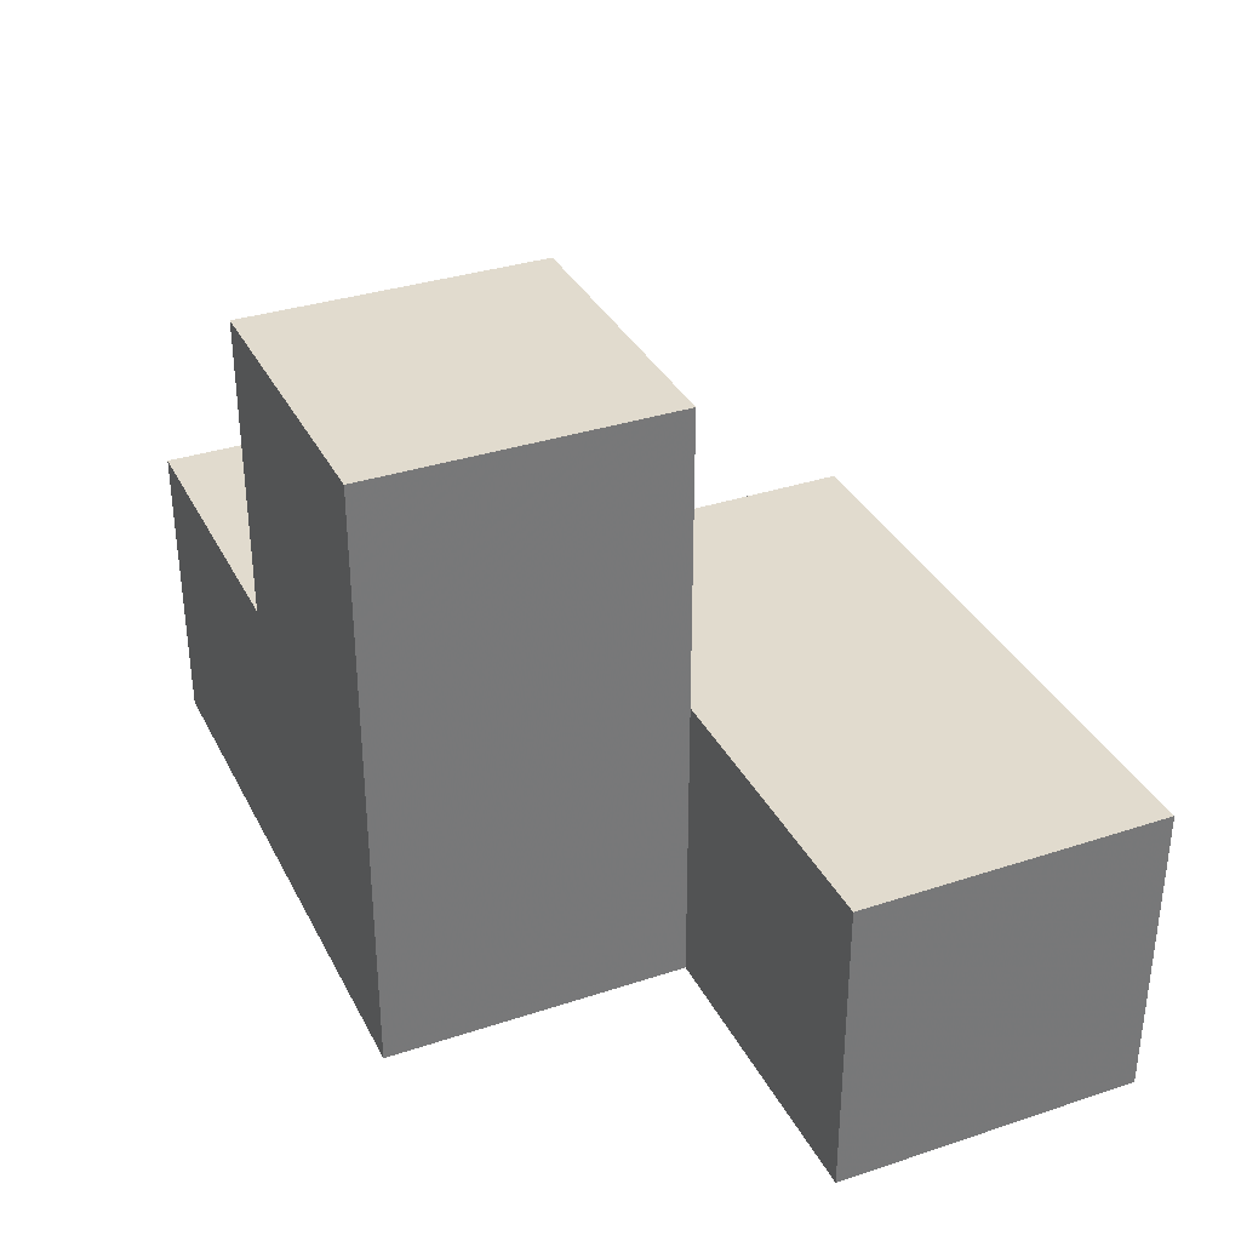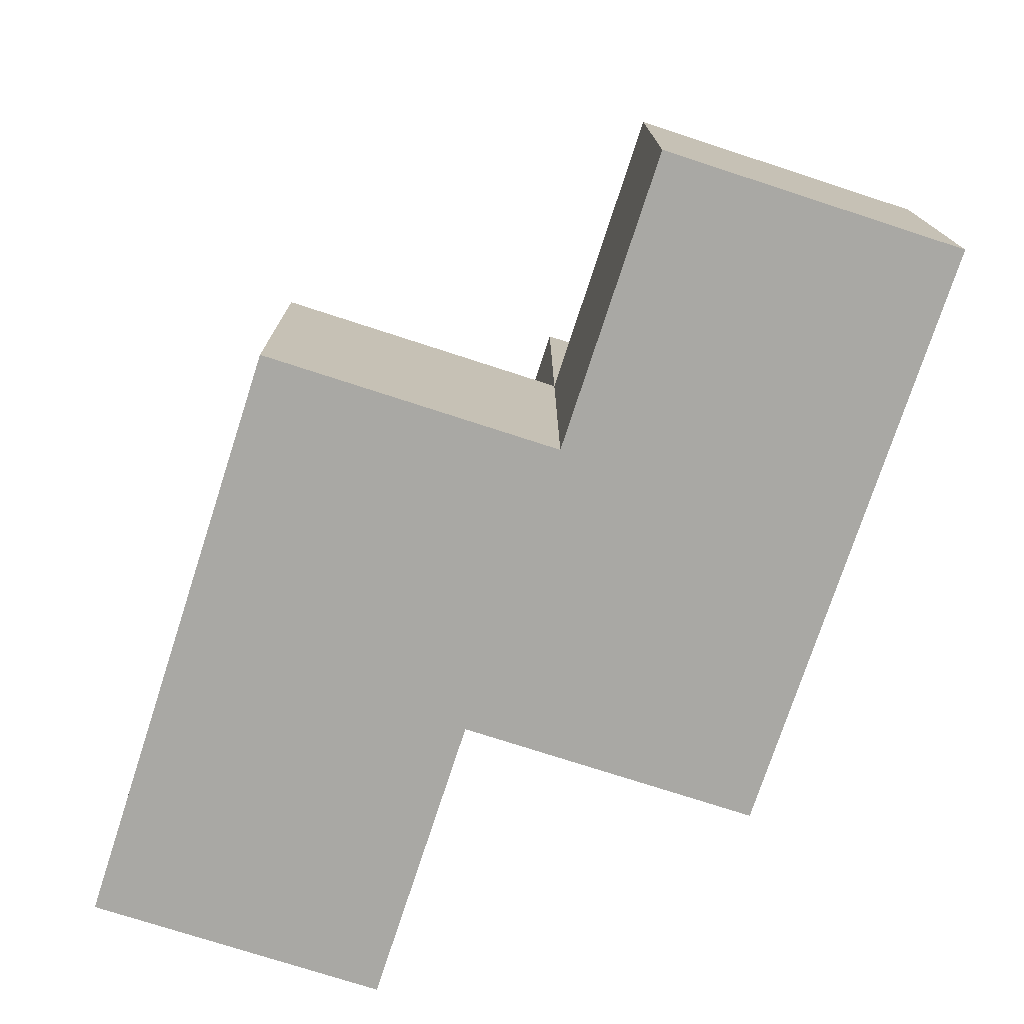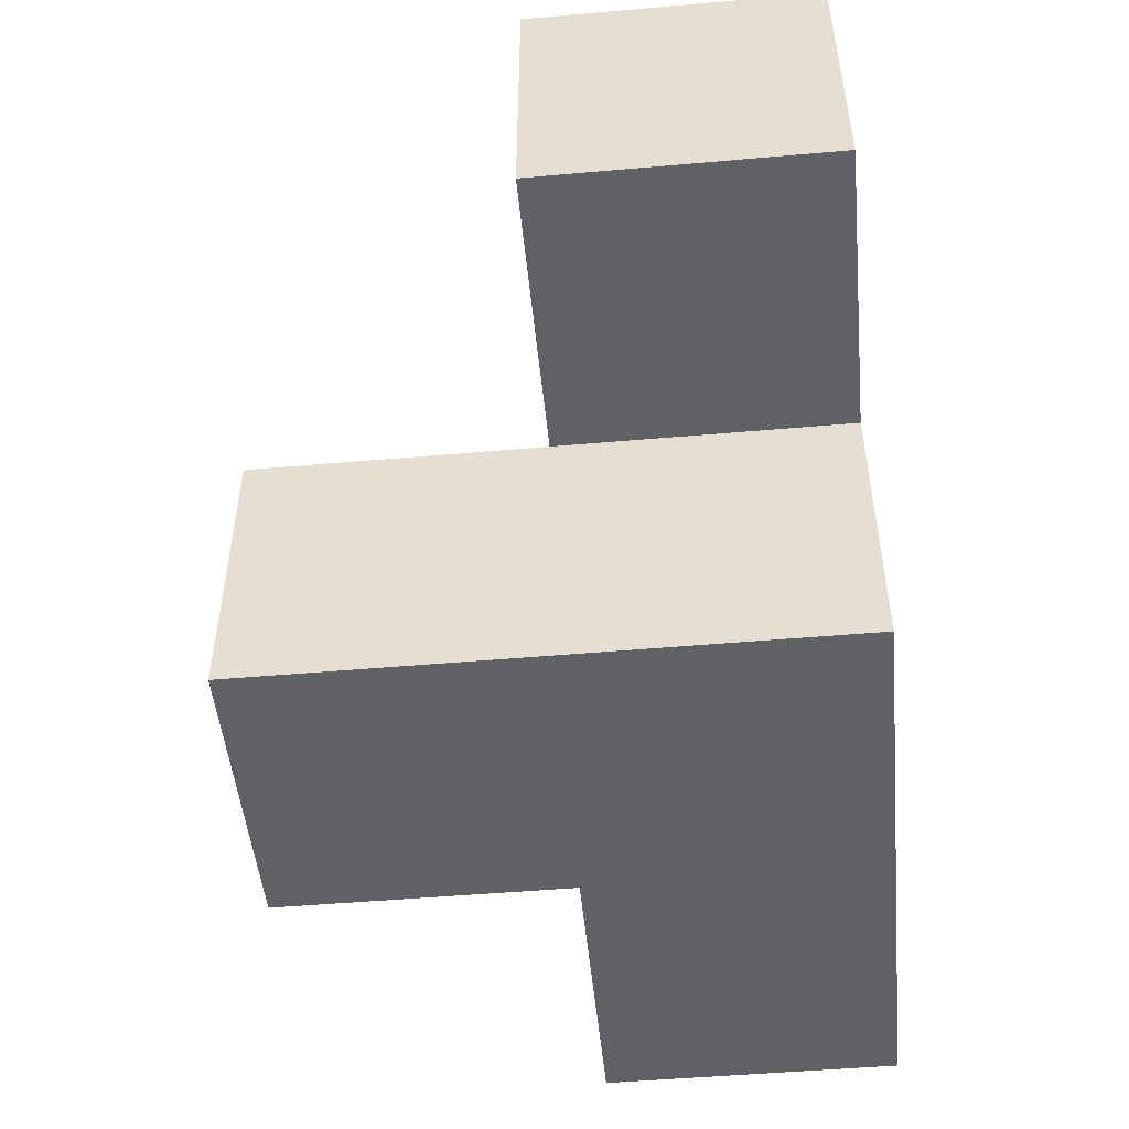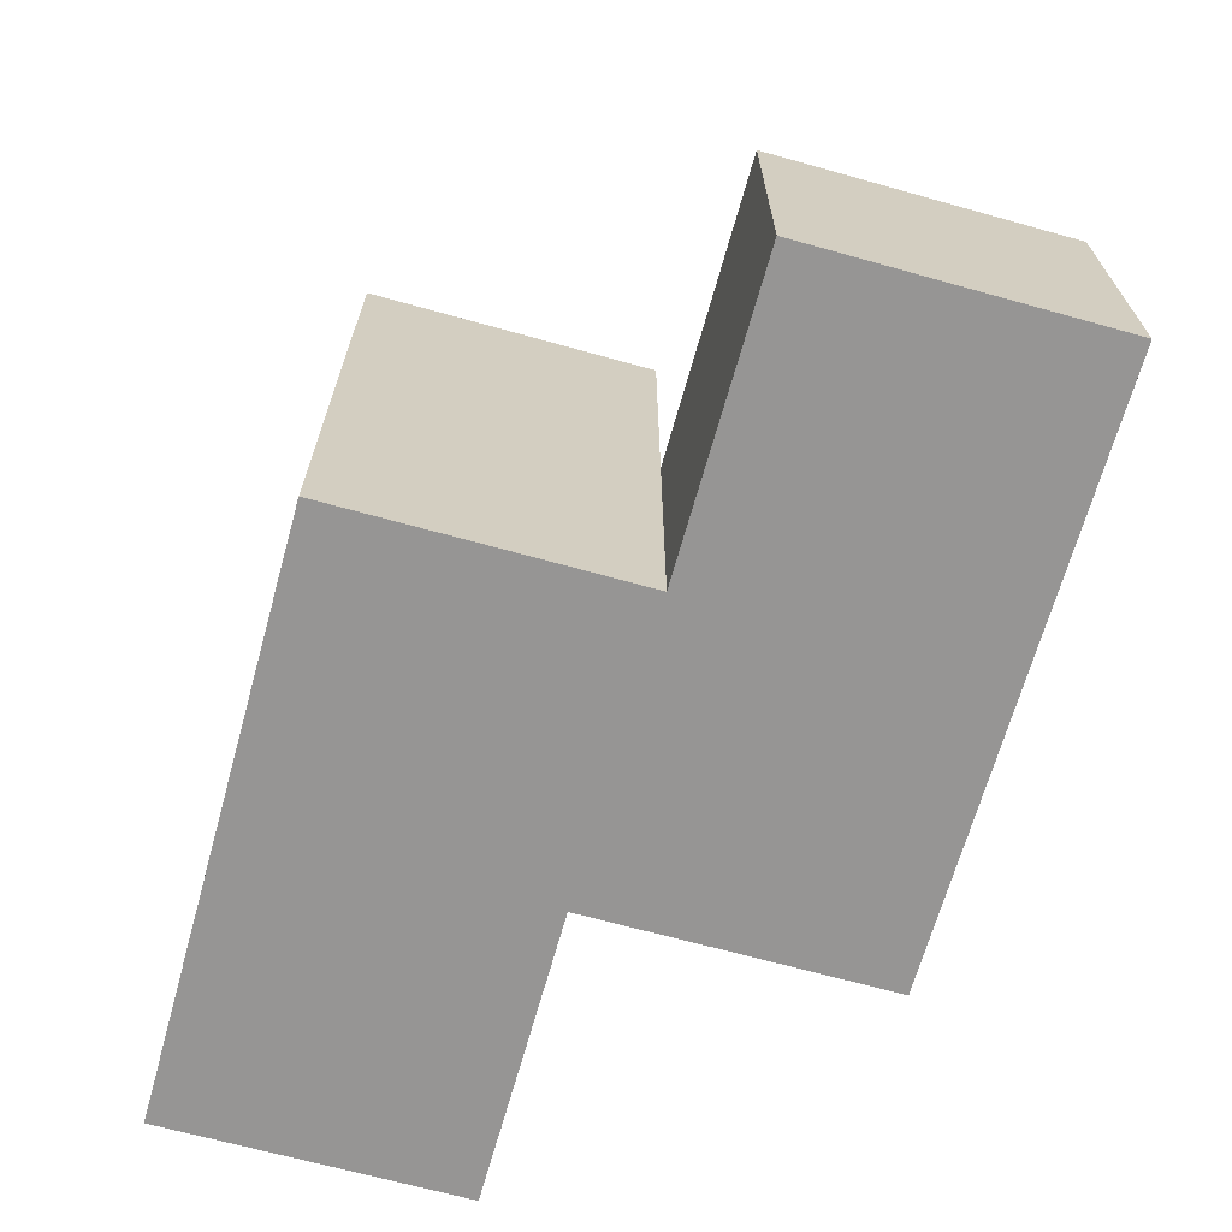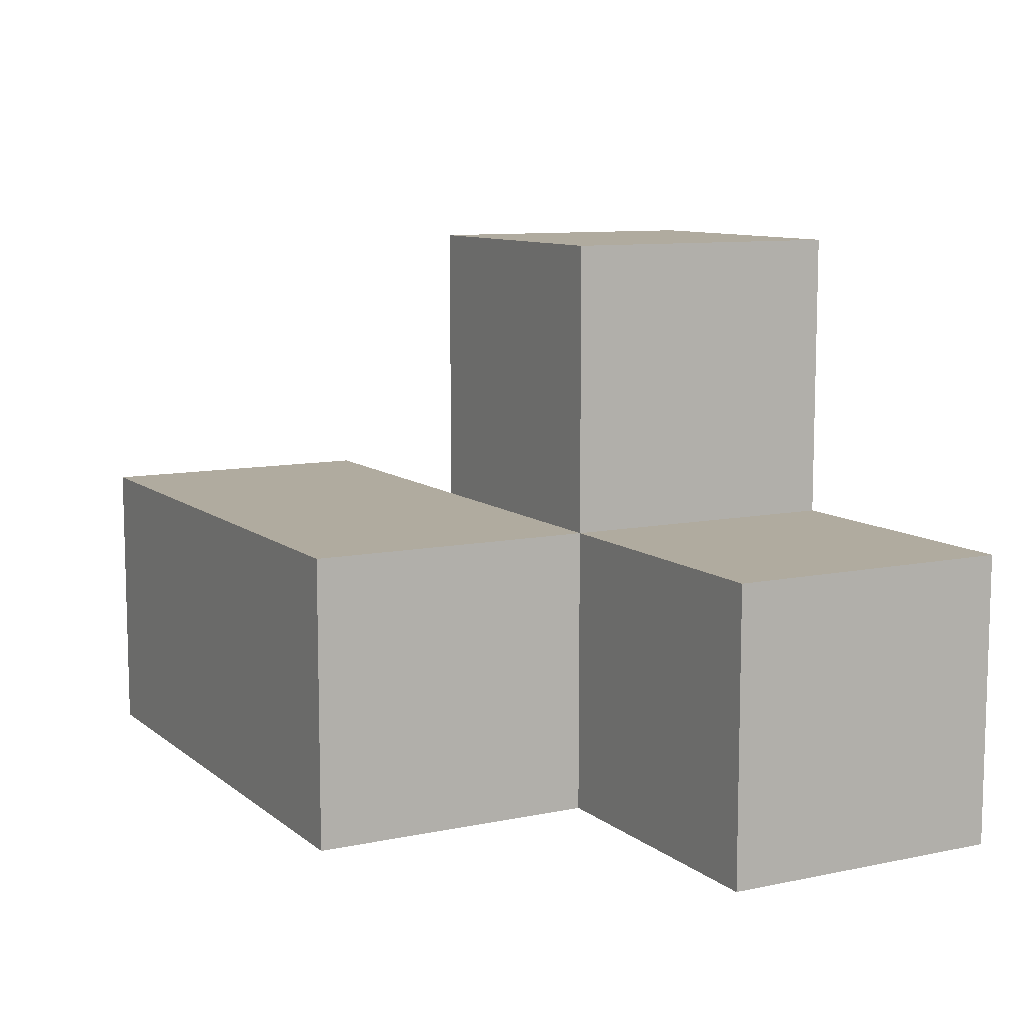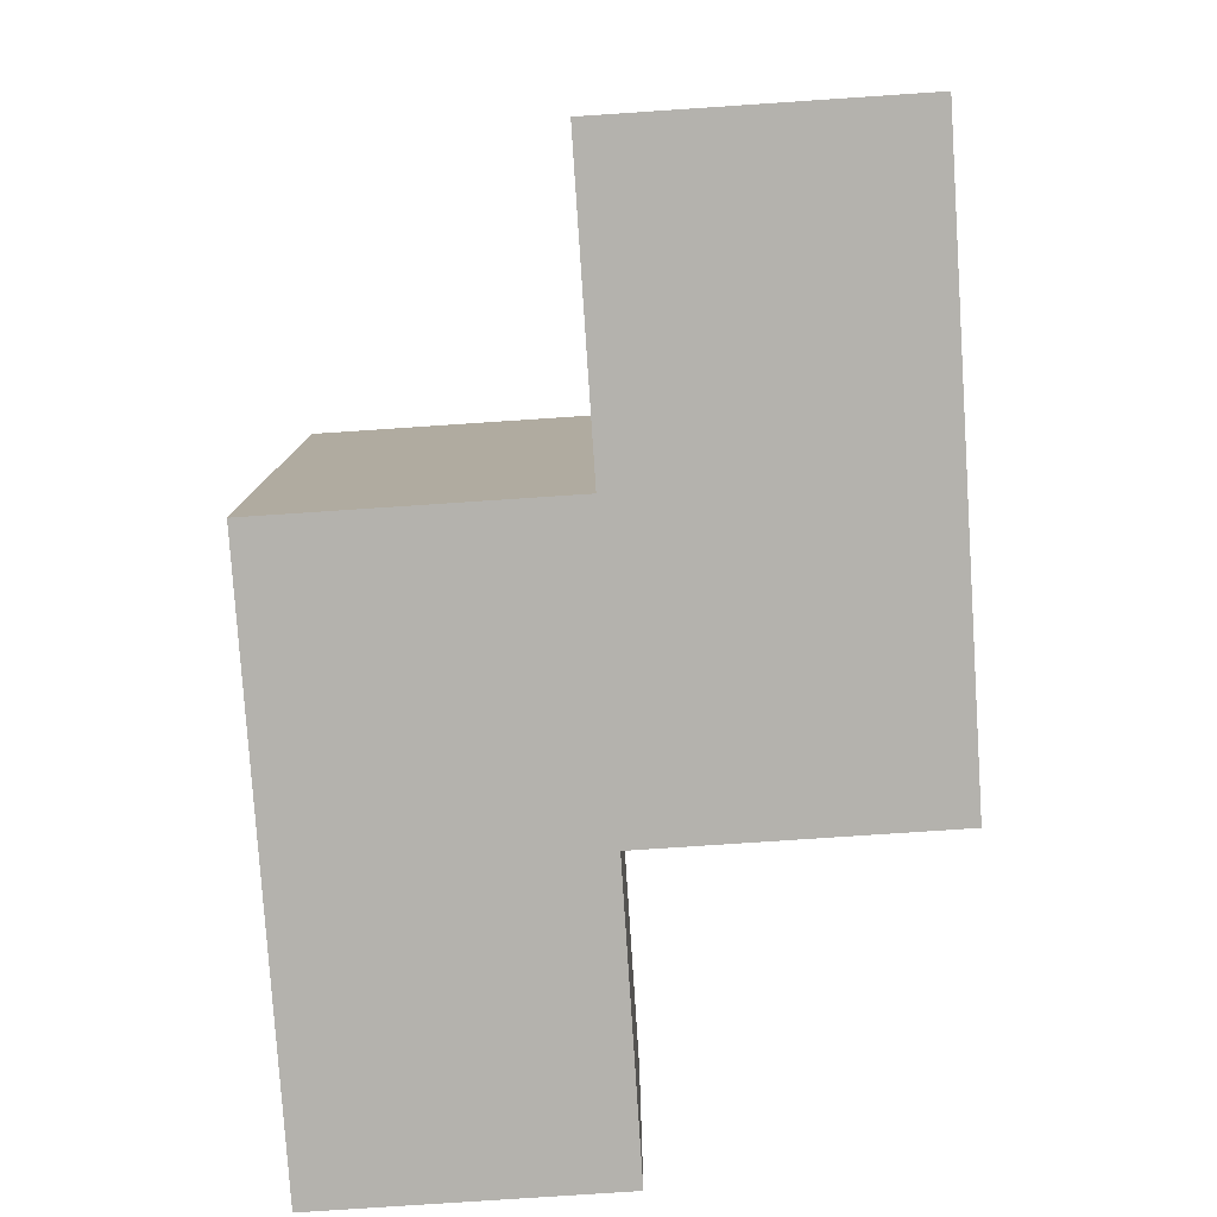
<metadata>
{"format":"obj","ext":"obj","renderer":"f3d","projection":"perspective","resolution":1024,"background":"white","views":[{"elev":33.9,"azim":-114.0,"up":"+Y"},{"elev":-74.9,"azim":72.0,"up":"+Y"},{"elev":-49.8,"azim":-84.5,"up":"+Z"},{"elev":-67.6,"azim":-105.6,"up":"+Y"},{"elev":9.7,"azim":61.6,"up":"+Y"},{"elev":-79.6,"azim":-86.2,"up":"+Y"}]}
</metadata>
<code>
v 2.005 1.998 1.999
v 2.005 1.008 2.989
v 3.985 1.998 1.009
v 2.995 1.998 1.009
v 1.015 1.998 1.999
v 2.995 1.008 1.999
v 2.995 2.987 1.999
v 3.985 1.008 1.999
v 1.015 1.008 2.989
v 2.005 1.008 1.999
v 2.005 1.998 1.009
v 2.995 1.008 1.009
v 2.995 2.987 1.009
v 2.995 1.998 2.989
v 2.005 2.987 1.999
v 3.985 1.008 1.009
v 1.015 1.008 1.999
v 3.985 1.998 1.999
v 2.005 1.998 2.989
v 2.005 1.008 1.009
v 2.995 1.008 2.989
v 2.995 1.998 1.999
v 1.015 1.998 2.989
v 2.005 2.987 1.009
f 12 20 4
f 11 4 20
f 20 12 10
f 6 10 12
f 11 20 1
f 10 1 20
f 16 12 3
f 4 3 12
f 6 8 22
f 18 22 8
f 12 16 6
f 8 6 16
f 3 4 18
f 22 18 4
f 16 3 8
f 18 8 3
f 2 21 19
f 14 19 21
f 10 6 2
f 21 2 6
f 22 1 14
f 19 14 1
f 6 22 21
f 14 21 22
f 4 11 13
f 24 13 11
f 1 22 15
f 7 15 22
f 13 24 7
f 15 7 24
f 24 11 15
f 1 15 11
f 4 13 22
f 7 22 13
f 10 17 1
f 5 1 17
f 9 2 23
f 19 23 2
f 17 10 9
f 2 9 10
f 1 5 19
f 23 19 5
f 5 17 23
f 9 23 17

</code>
